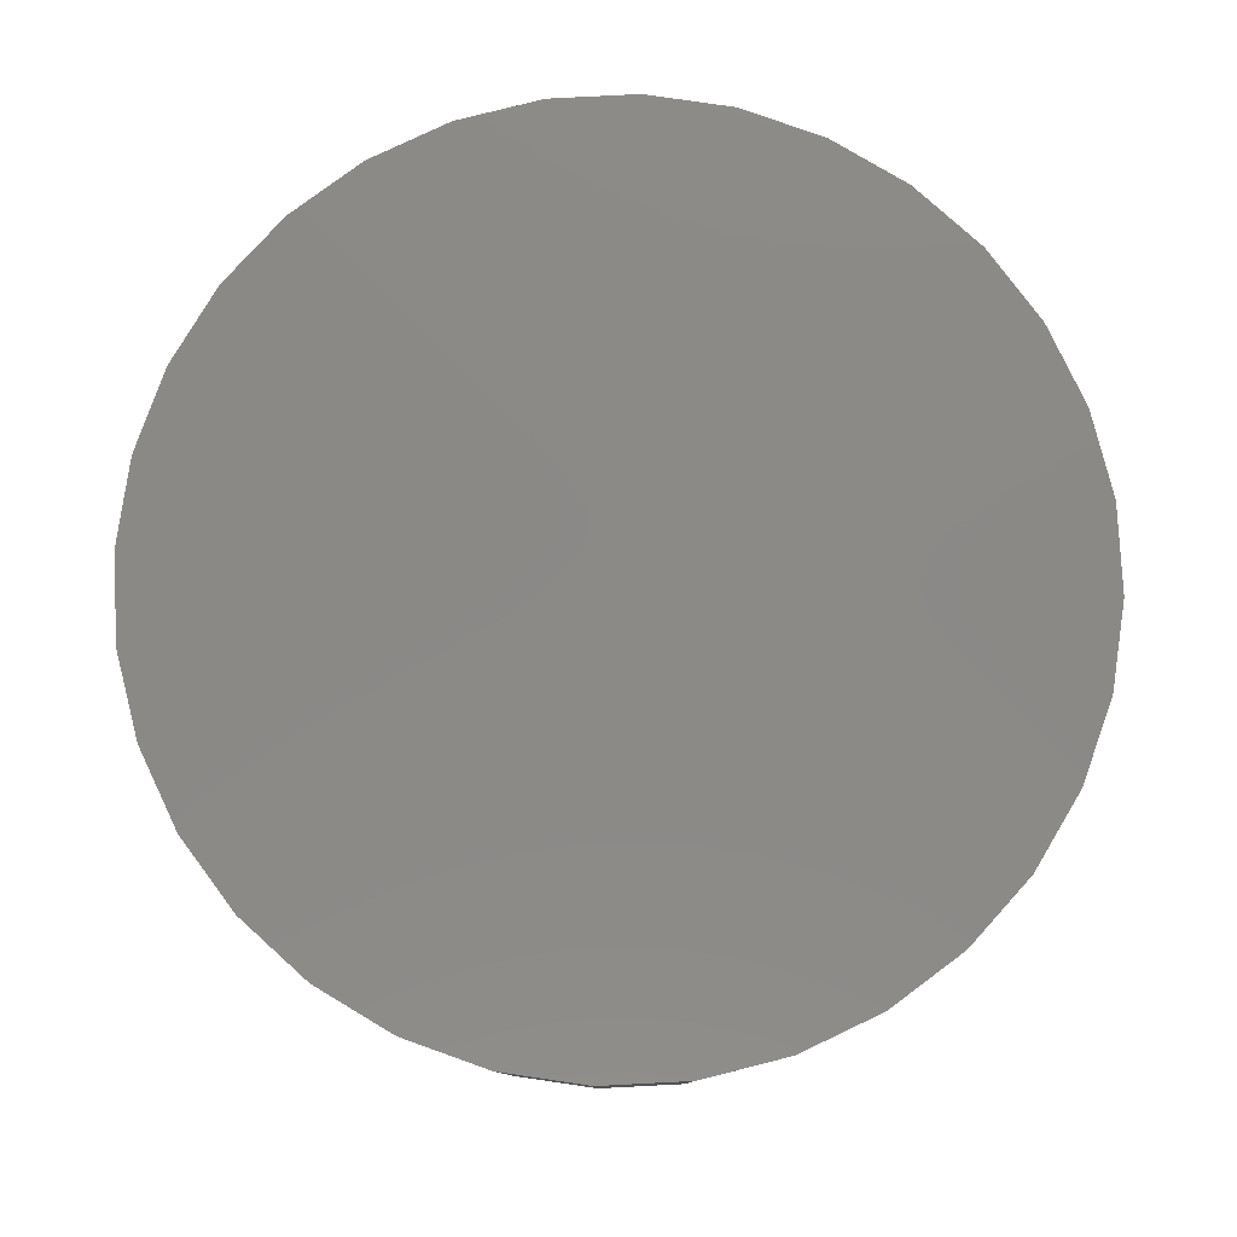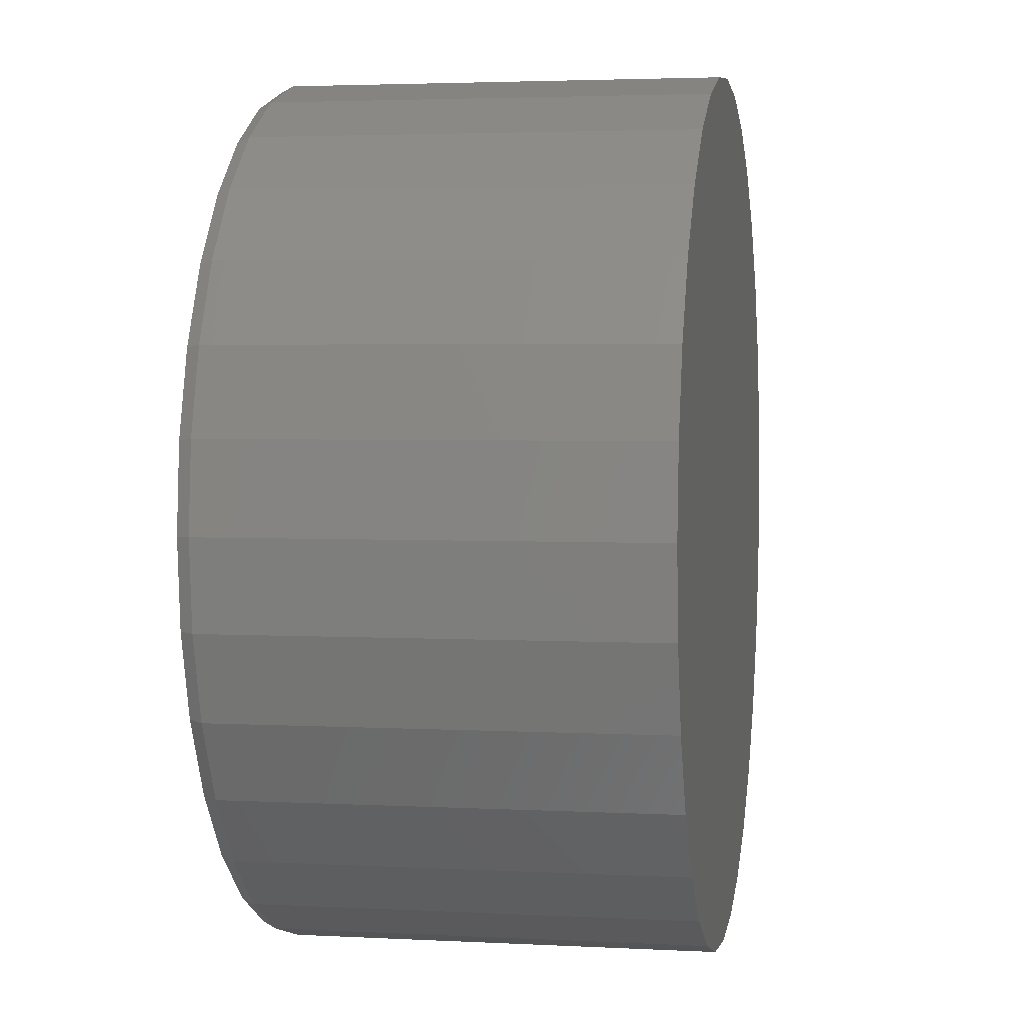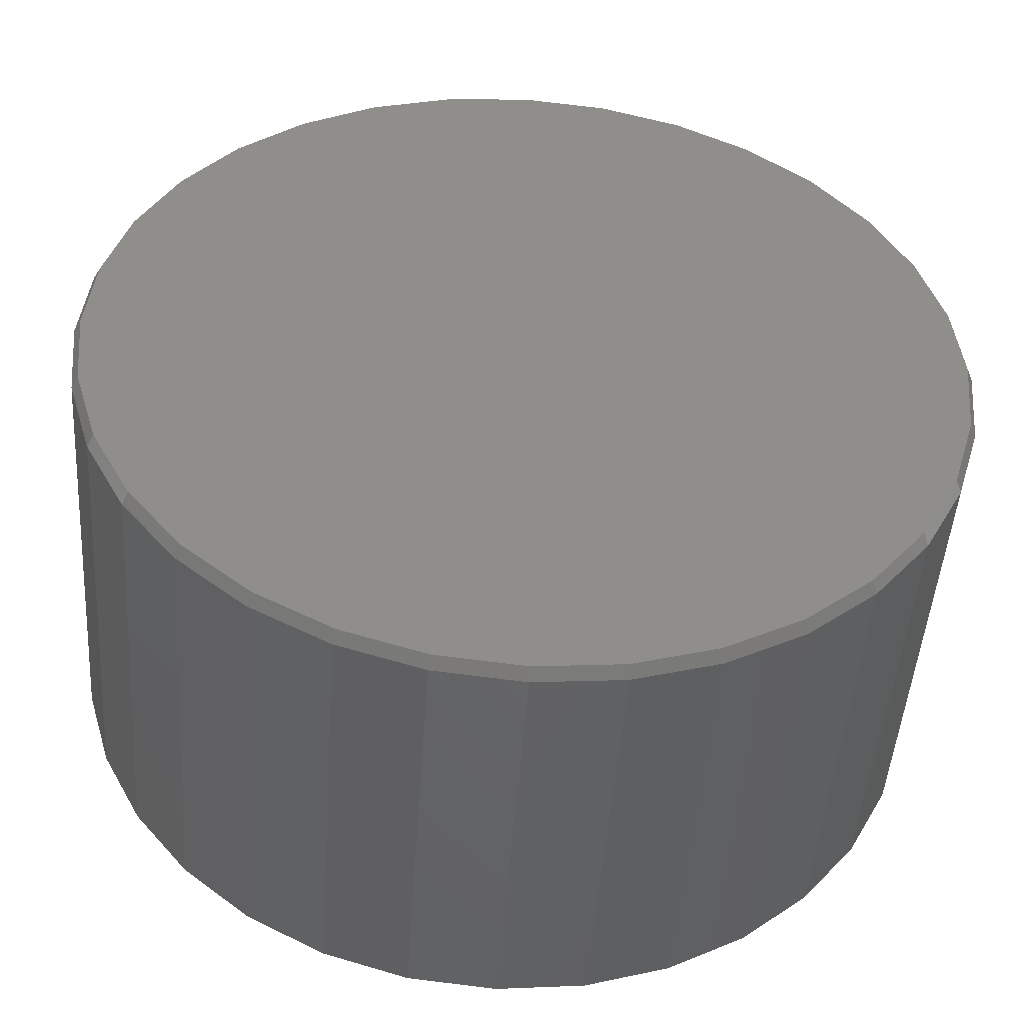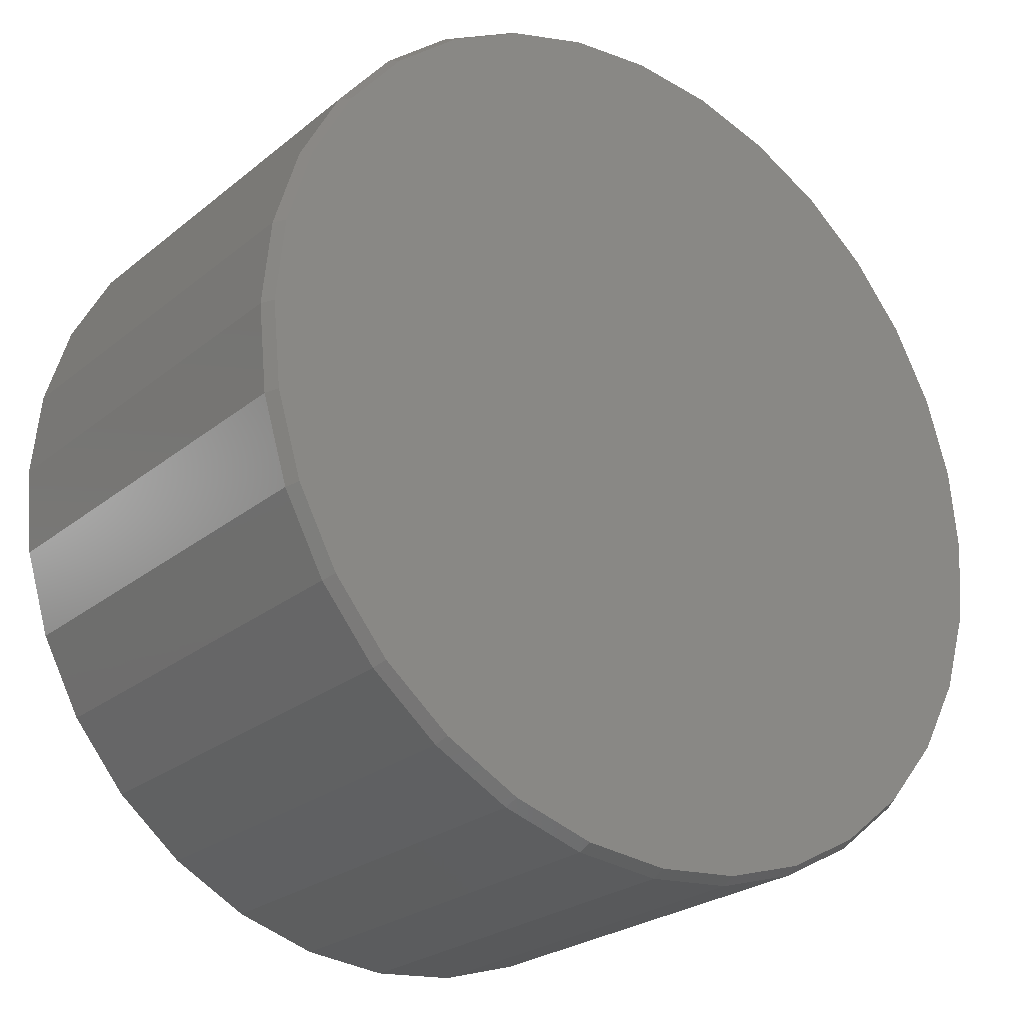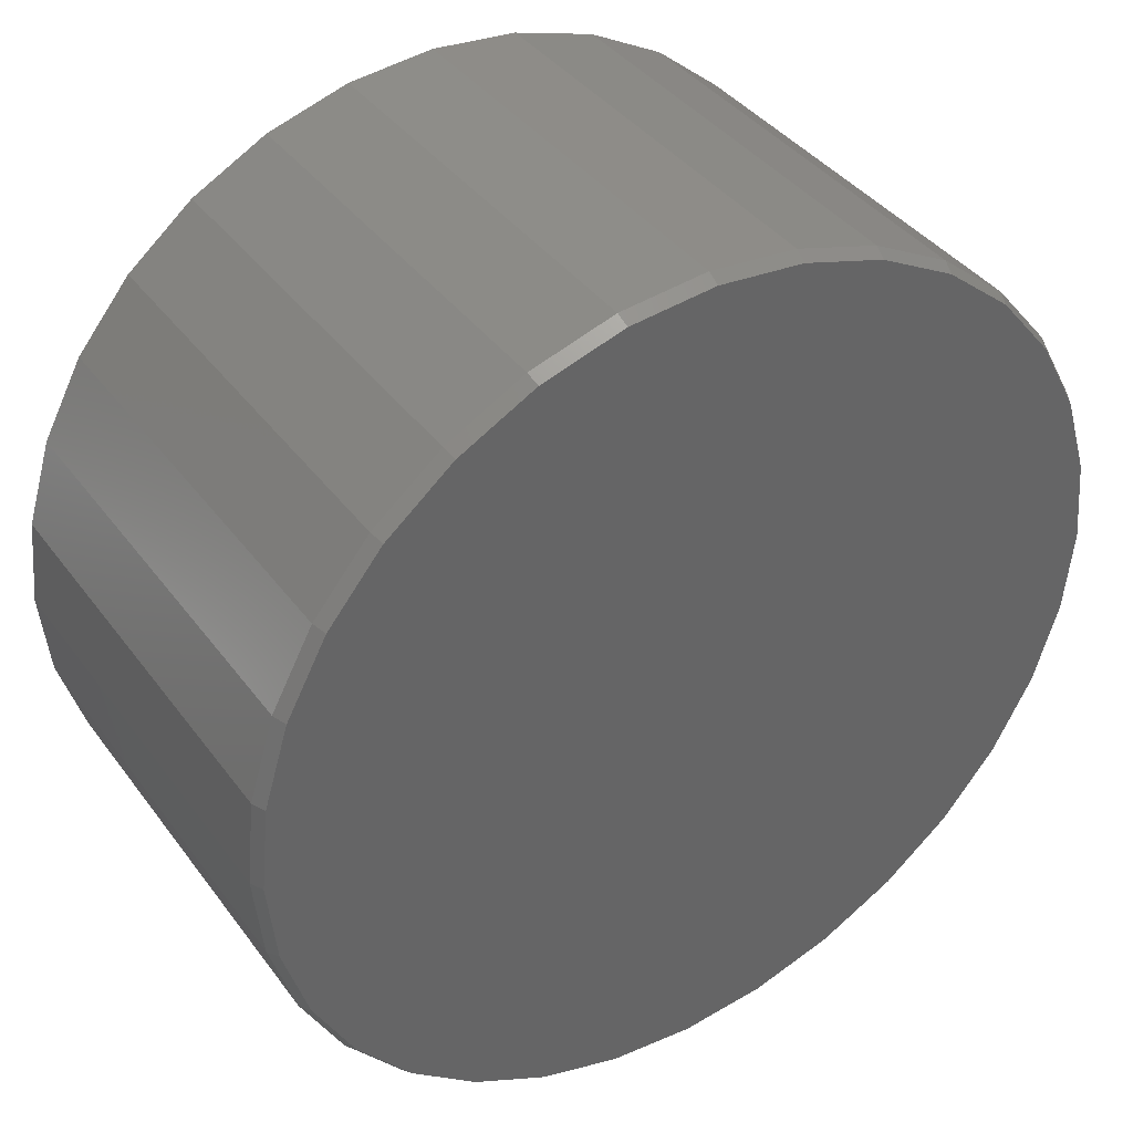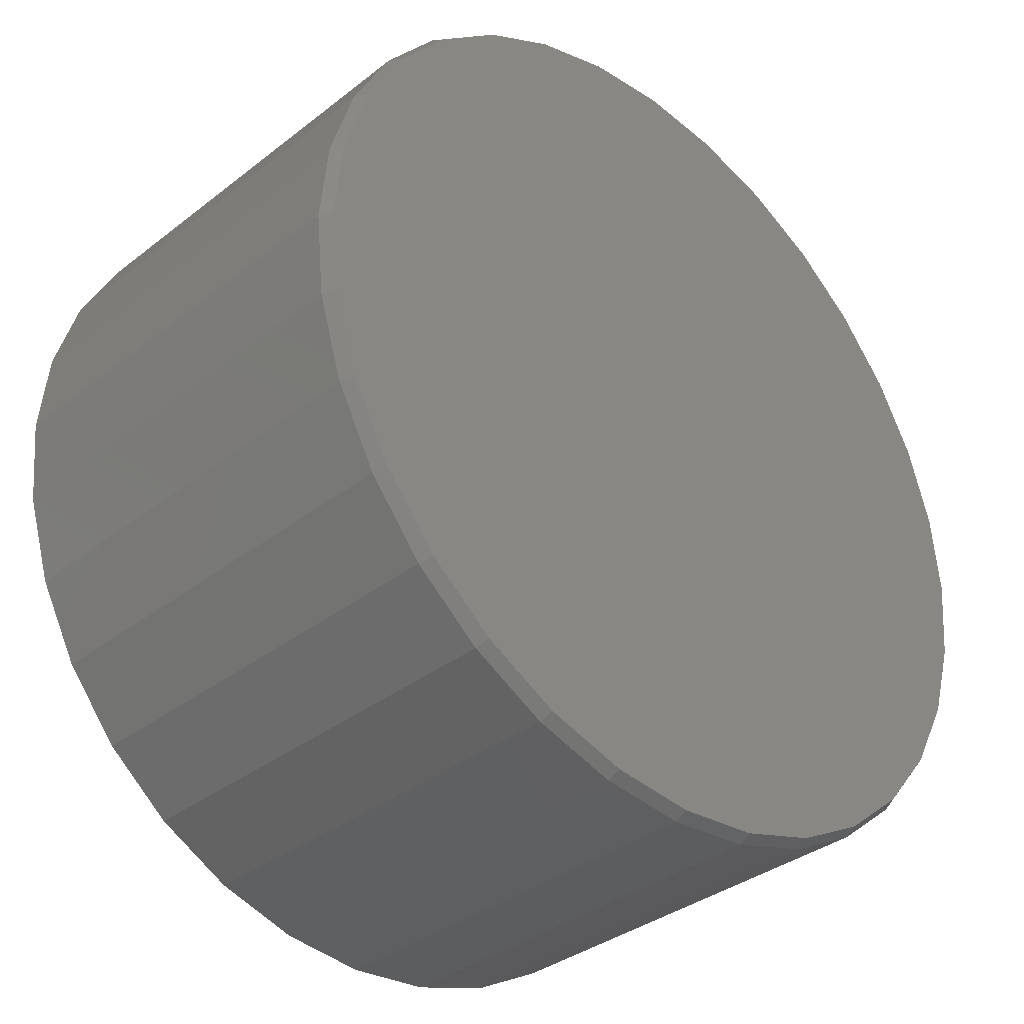
<metadata>
{"format":"stl","ext":"stl","renderer":"f3d","projection":"perspective","resolution":1024,"background":"white","views":[{"elev":79.8,"azim":-132.3,"up":"+Z"},{"elev":3.2,"azim":-79.8,"up":"+Y"},{"elev":-47.5,"azim":176.0,"up":"+Y"},{"elev":-24.9,"azim":142.2,"up":"+Y"},{"elev":39.0,"azim":147.5,"up":"+Y"},{"elev":-35.2,"azim":135.9,"up":"+Y"}]}
</metadata>
<code>
# stl→obj: 96 verts, 188 faces
v 0.007895 0.529 0
v 0.1111 0.5189 0
v -0.09531 0.5189 0
v 0.007895 -0.529 0
v -0.09531 -0.5189 0
v 0.1111 -0.5189 0
v -0.1946 -0.4888 0
v 0.2103 -0.4888 0
v -0.286 -0.4399 0
v 0.3018 -0.4399 0
v -0.3662 -0.3741 0
v 0.382 -0.3741 0
v -0.432 -0.2939 0
v 0.4478 -0.2939 0
v -0.4809 -0.2025 0
v 0.4967 -0.2025 0
v -0.511 -0.1032 0
v 0.5268 -0.1032 0
v -0.5211 4.073e-08 0
v 0.5369 -2.98e-16 0
v -0.511 0.1032 0
v 0.5268 0.1032 0
v -0.4809 0.2025 0
v 0.4967 0.2025 0
v -0.432 0.2939 0
v 0.4478 0.2939 0
v -0.3662 0.3741 0
v 0.382 0.3741 0
v -0.286 0.4399 0
v 0.3018 0.4399 0
v -0.1946 0.4888 0
v 0.2103 0.4888 0
v 0.5447 -1.315e-16 0.01562
v 0.5447 0 0.5391
v 0.5344 -0.1047 0.01562
v 0.5344 -0.1047 0.5391
v 0.5039 -0.2054 0.01562
v 0.5039 -0.2054 0.5391
v 0.4543 -0.2983 0.01562
v 0.4543 -0.2983 0.5391
v 0.3875 -0.3796 0.01562
v 0.3875 -0.3796 0.5391
v 0.3061 -0.4464 0.01562
v 0.3061 -0.4464 0.5391
v 0.2133 -0.496 0.01562
v 0.2133 -0.496 0.5391
v 0.1126 -0.5265 0.01562
v 0.1126 -0.5265 0.5391
v 0.007895 -0.5368 0.01562
v 0.007895 -0.5368 0.5391
v -0.09684 -0.5265 0.01562
v -0.09684 -0.5265 0.5391
v -0.1975 -0.496 0.01562
v -0.1975 -0.496 0.5391
v -0.2904 -0.4464 0.01562
v -0.2904 -0.4464 0.5391
v -0.3717 -0.3796 0.01562
v -0.3717 -0.3796 0.5391
v -0.4385 -0.2983 0.01562
v -0.4385 -0.2983 0.5391
v -0.4881 -0.2054 0.01562
v -0.4881 -0.2054 0.5391
v -0.5186 -0.1047 0.01562
v -0.5186 -0.1047 0.5391
v -0.5289 6.574e-17 0.01562
v -0.5289 6.574e-17 0.5391
v -0.5186 0.1047 0.01562
v -0.5186 0.1047 0.5391
v -0.4881 0.2054 0.01562
v -0.4881 0.2054 0.5391
v -0.4385 0.2983 0.01562
v -0.4385 0.2983 0.5391
v -0.3717 0.3796 0.01562
v -0.3717 0.3796 0.5391
v -0.2904 0.4464 0.01562
v -0.2904 0.4464 0.5391
v -0.1975 0.496 0.01562
v -0.1975 0.496 0.5391
v -0.09684 0.5265 0.01562
v -0.09684 0.5265 0.5391
v 0.007895 0.5368 0.01562
v 0.007895 0.5368 0.5391
v 0.1126 0.5265 0.01562
v 0.1126 0.5265 0.5391
v 0.2133 0.496 0.01562
v 0.2133 0.496 0.5391
v 0.3061 0.4464 0.01562
v 0.3061 0.4464 0.5391
v 0.3875 0.3796 0.01562
v 0.3875 0.3796 0.5391
v 0.4543 0.2983 0.01562
v 0.4543 0.2983 0.5391
v 0.5039 0.2054 0.01562
v 0.5039 0.2054 0.5391
v 0.5344 0.1047 0.01562
v 0.5344 0.1047 0.5391
f 1 2 3
f 4 5 6
f 6 5 7
f 6 7 8
f 8 7 9
f 8 9 10
f 10 9 11
f 10 11 12
f 12 11 13
f 12 13 14
f 14 13 15
f 14 15 16
f 16 15 17
f 16 17 18
f 18 17 19
f 18 19 20
f 20 19 21
f 20 21 22
f 22 21 23
f 22 23 24
f 24 23 25
f 24 25 26
f 26 25 27
f 26 27 28
f 28 27 29
f 28 29 30
f 30 29 31
f 30 31 32
f 32 31 3
f 32 3 2
f 33 34 35
f 35 34 36
f 35 36 37
f 37 36 38
f 37 38 39
f 39 38 40
f 39 40 41
f 41 40 42
f 41 42 43
f 43 42 44
f 43 44 45
f 45 44 46
f 45 46 47
f 47 46 48
f 47 48 49
f 49 48 50
f 49 50 51
f 51 50 52
f 51 52 53
f 53 52 54
f 53 54 55
f 55 54 56
f 55 56 57
f 57 56 58
f 57 58 59
f 59 58 60
f 59 60 61
f 61 60 62
f 61 62 63
f 63 62 64
f 63 64 65
f 65 64 66
f 65 66 67
f 67 66 68
f 67 68 69
f 69 68 70
f 69 70 71
f 71 70 72
f 71 72 73
f 73 72 74
f 73 74 75
f 75 74 76
f 75 76 77
f 77 76 78
f 77 78 79
f 79 78 80
f 79 80 81
f 81 80 82
f 81 82 83
f 83 82 84
f 83 84 85
f 85 84 86
f 85 86 87
f 87 86 88
f 87 88 89
f 89 88 90
f 89 90 91
f 91 90 92
f 91 92 93
f 93 92 94
f 93 94 95
f 95 94 96
f 95 96 33
f 33 96 34
f 19 65 21
f 21 65 67
f 21 67 23
f 23 67 69
f 23 69 25
f 25 69 71
f 25 71 27
f 27 71 73
f 27 73 29
f 29 73 75
f 29 75 31
f 31 75 77
f 31 77 3
f 3 77 79
f 3 79 1
f 1 79 81
f 1 81 2
f 2 81 83
f 2 83 32
f 32 83 85
f 32 85 30
f 30 85 87
f 30 87 28
f 28 87 89
f 28 89 26
f 26 89 91
f 26 91 24
f 24 91 93
f 24 93 22
f 22 93 95
f 22 95 20
f 20 95 33
f 20 33 18
f 18 33 35
f 18 35 16
f 16 35 37
f 16 37 14
f 14 37 39
f 14 39 12
f 12 39 41
f 12 41 10
f 10 41 43
f 10 43 8
f 8 43 45
f 8 45 6
f 6 45 47
f 6 47 4
f 4 47 49
f 4 49 5
f 5 49 51
f 5 51 7
f 7 51 53
f 7 53 9
f 9 53 55
f 9 55 11
f 11 55 57
f 11 57 13
f 13 57 59
f 13 59 15
f 15 59 61
f 15 61 17
f 17 61 63
f 17 63 19
f 19 63 65
f 80 84 82
f 84 80 86
f 86 80 78
f 86 78 88
f 88 78 76
f 88 76 90
f 90 76 74
f 90 74 92
f 92 74 72
f 92 72 94
f 94 72 70
f 94 70 96
f 96 70 68
f 96 68 34
f 34 68 66
f 34 66 36
f 36 66 64
f 36 64 38
f 38 64 62
f 38 62 40
f 40 62 60
f 40 60 42
f 42 60 58
f 42 58 44
f 44 58 56
f 44 56 46
f 46 56 54
f 46 54 48
f 48 54 52
f 48 52 50

</code>
